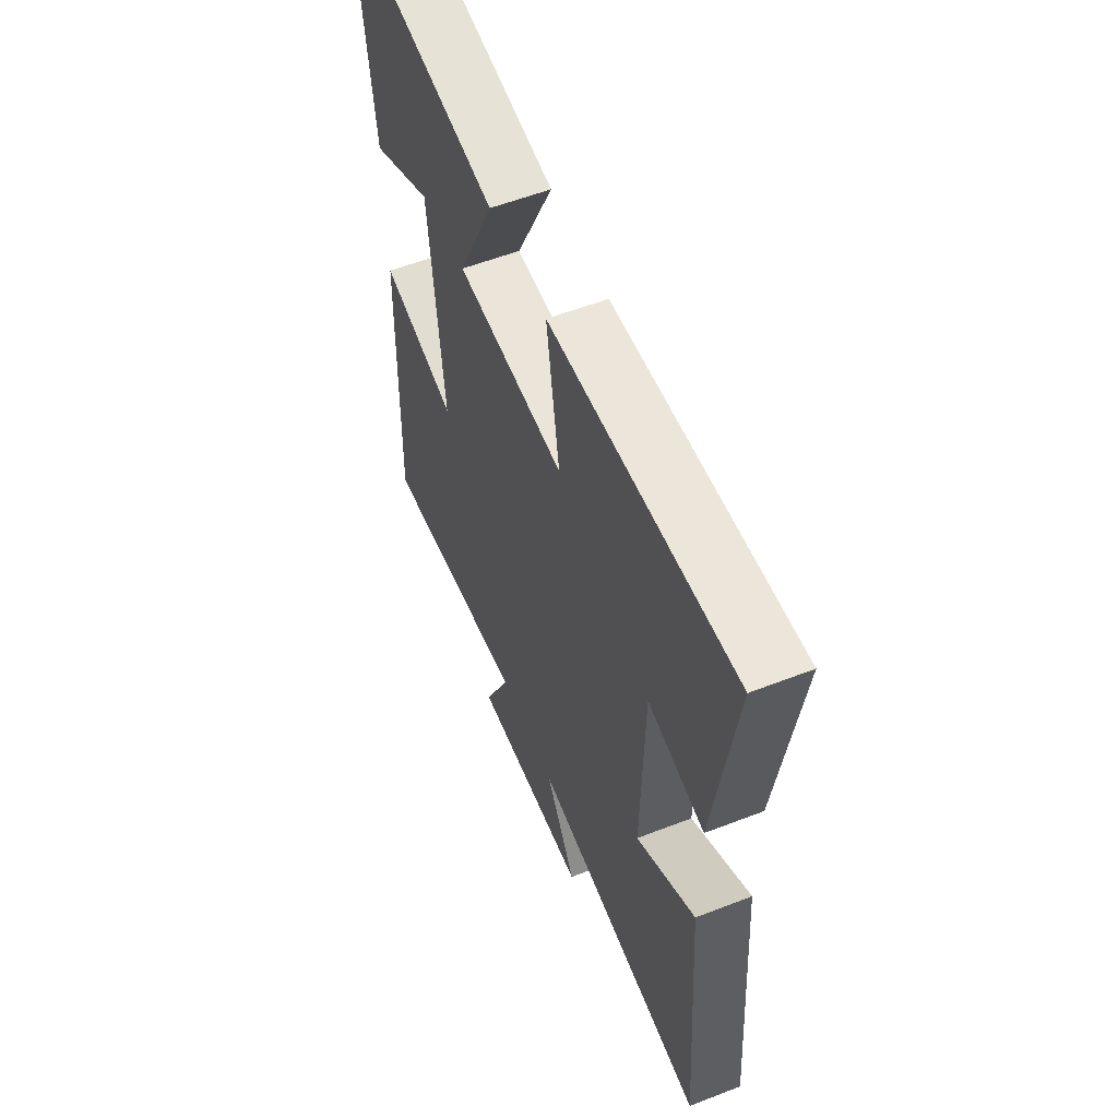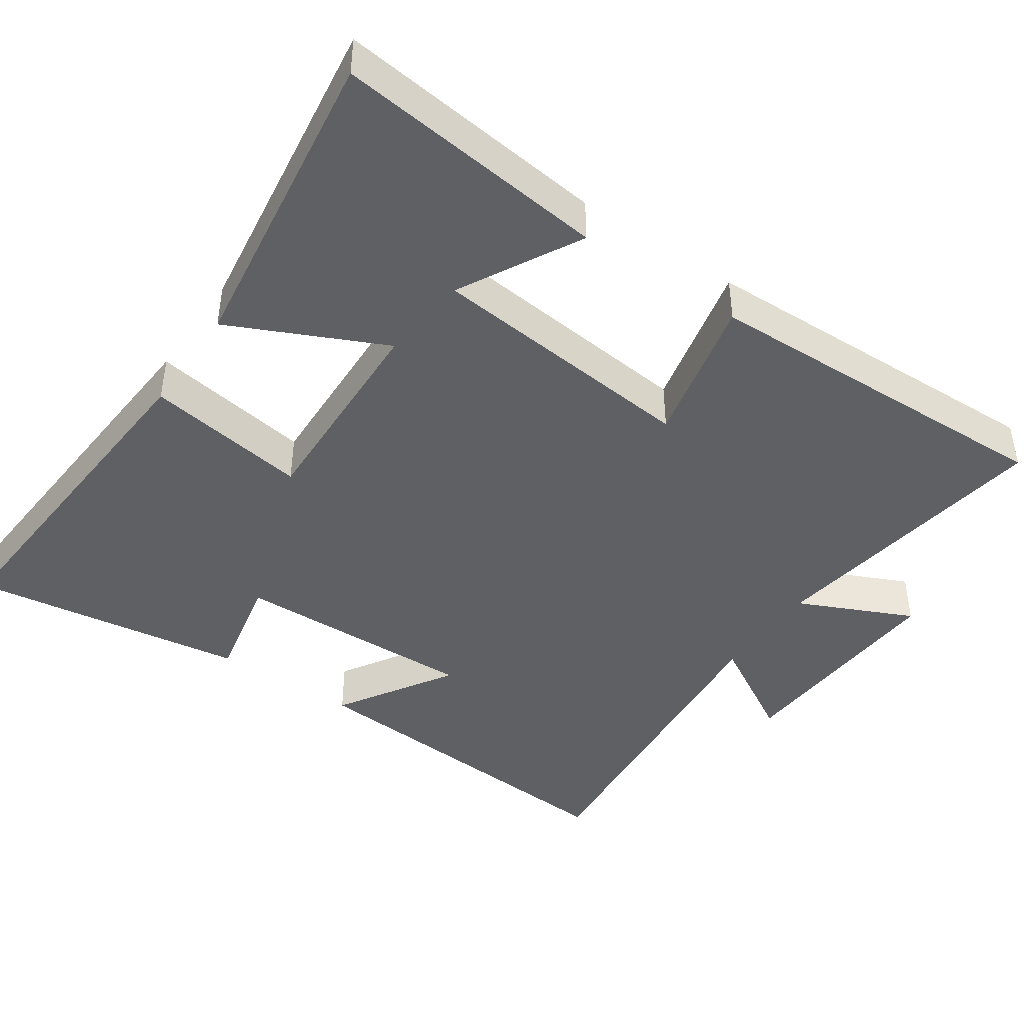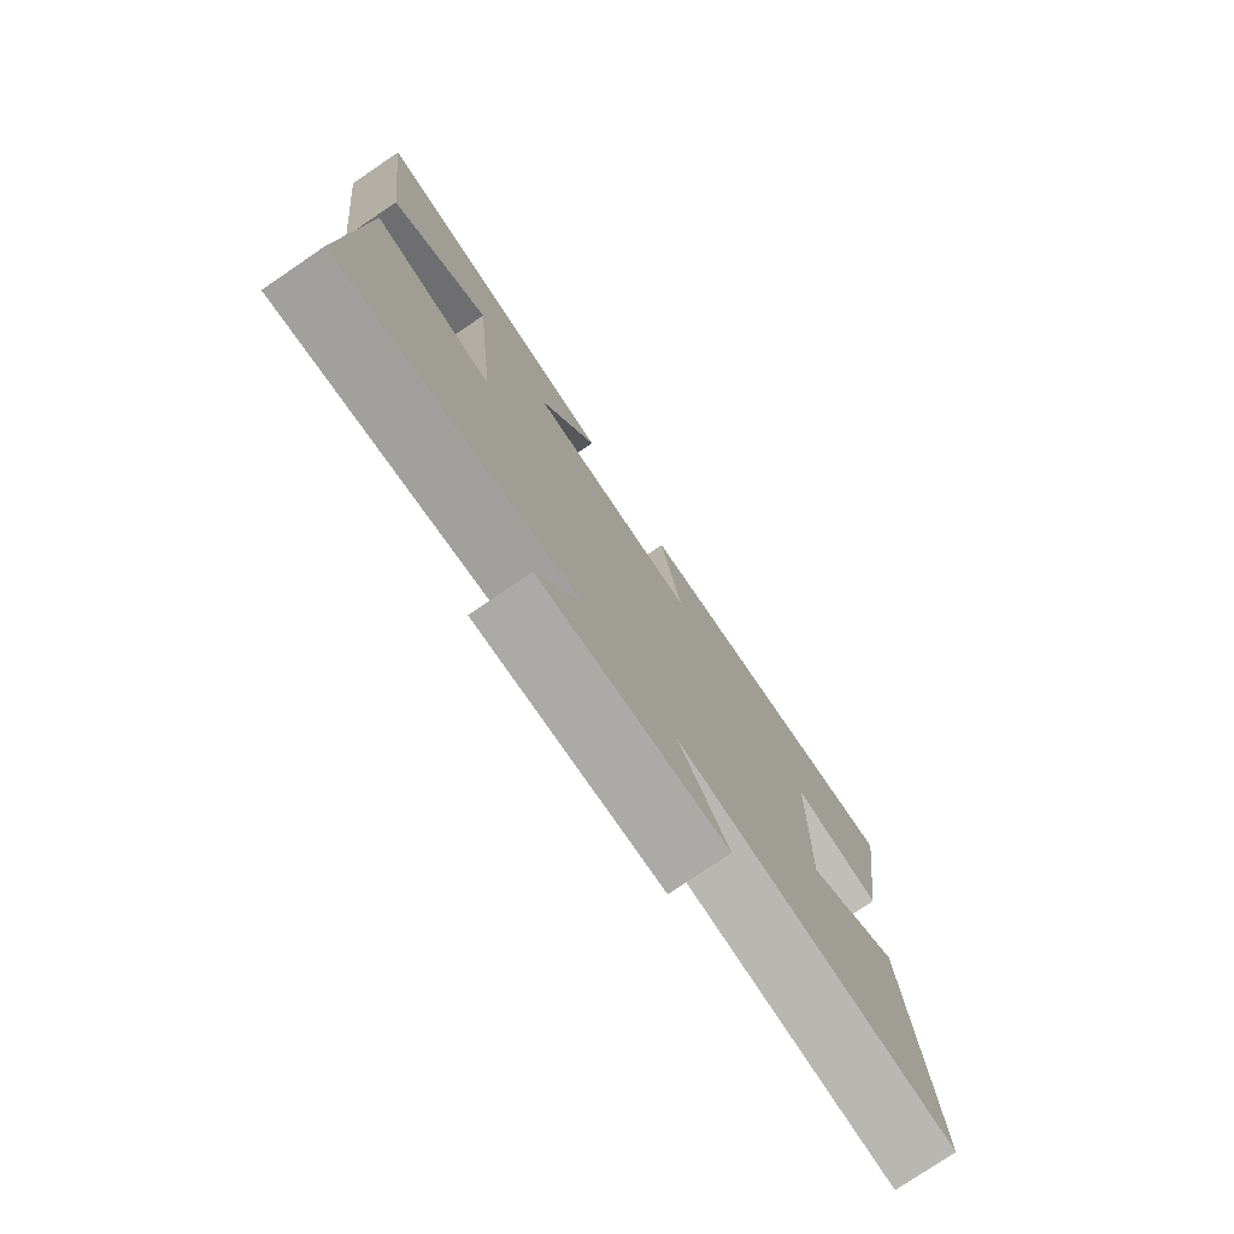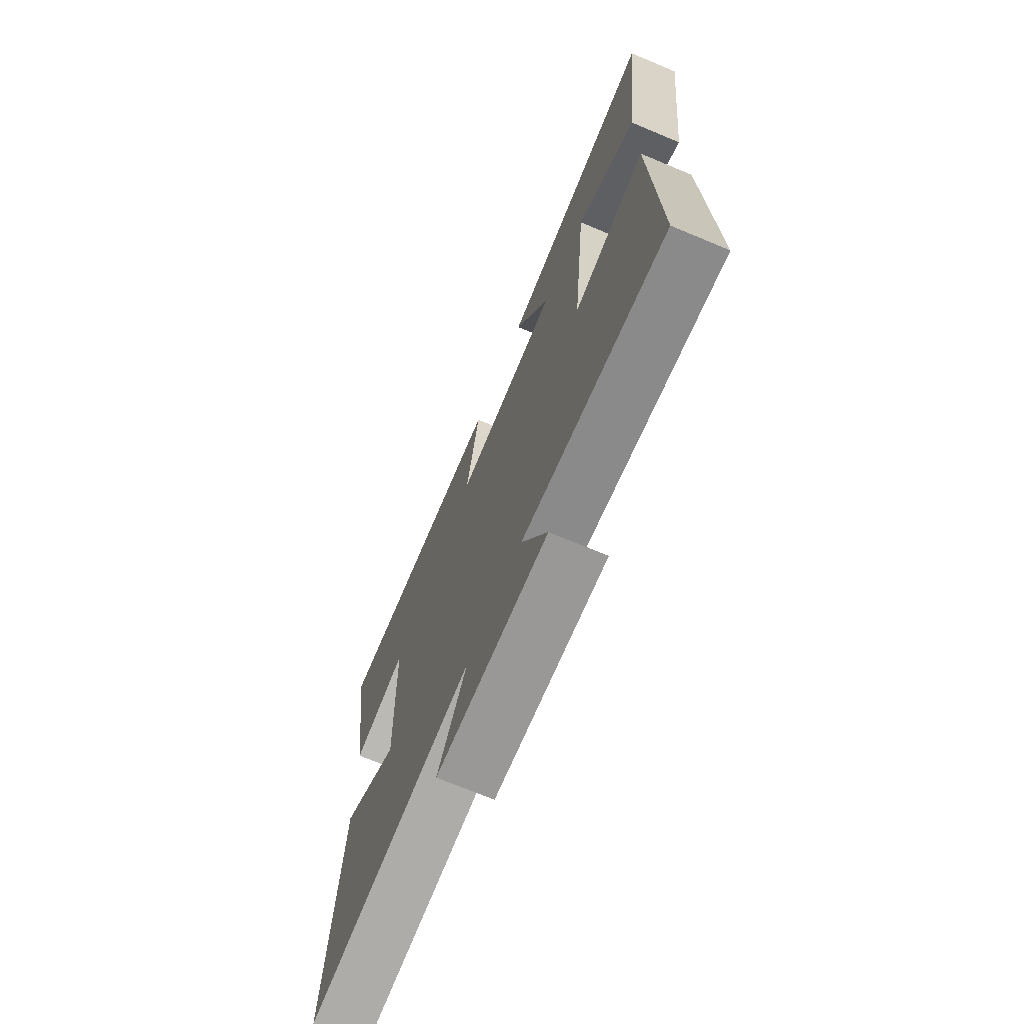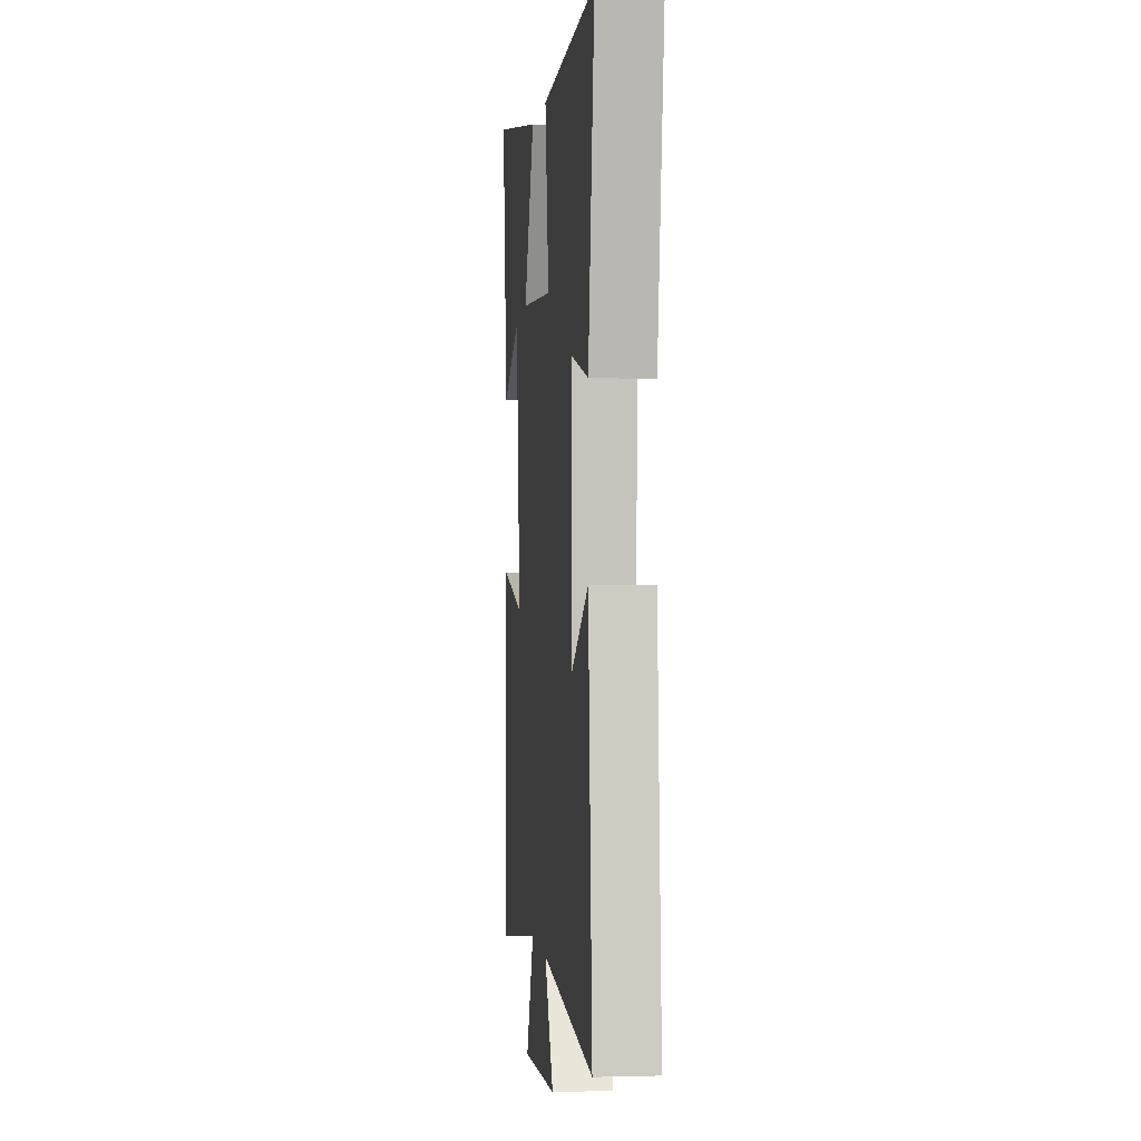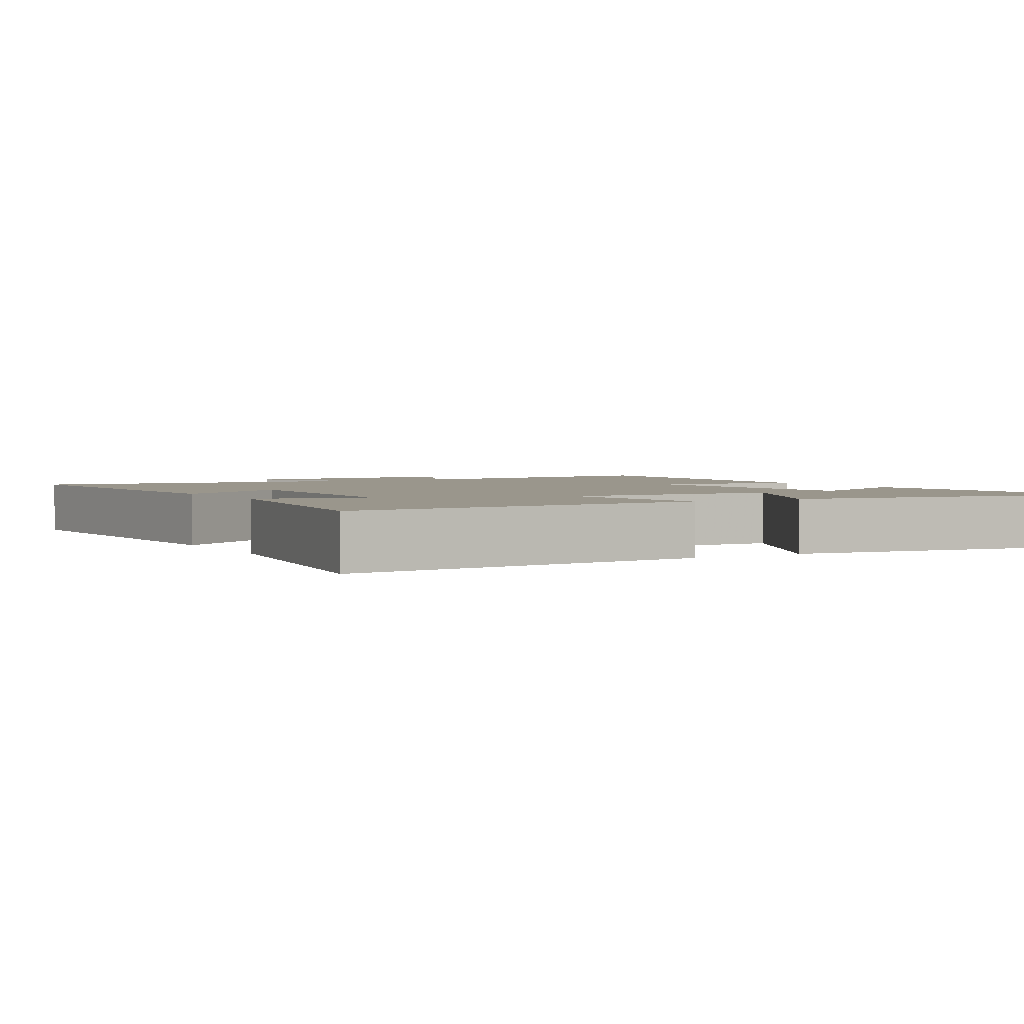
<metadata>
{"format":"obj","ext":"obj","renderer":"f3d","projection":"perspective","resolution":1024,"background":"white","views":[{"elev":57.1,"azim":-112.0,"up":"+Z"},{"elev":-43.2,"azim":55.5,"up":"+Y"},{"elev":-77.9,"azim":124.1,"up":"+Z"},{"elev":-71.4,"azim":67.3,"up":"+Z"},{"elev":0.4,"azim":-96.1,"up":"+Z"},{"elev":2.5,"azim":-29.6,"up":"+Y"}]}
</metadata>
<code>
v -0.536 0.07 -0.548
v -0.5 0.07 -0.059
v -0.339 0.07 -0.158
v -0.347 0.07 0.182
v -0.5 0.07 0.149
v -0.555 0.07 0.533
v -0.056 0.07 0.5
v -0.092 0.07 0.274
v 0.204 0.07 0.286
v 0.104 0.07 0.5
v 0.545 0.07 0.563
v 0.5 0.07 0.184
v 0.331 0.07 0.274
v 0.293 0.07 -0.102
v 0.5 0.07 -0.054
v 0.514 0.07 -0.558
v 0.106 0.07 -0.5
v 0.179 0.07 -0.659
v -0.139 0.07 -0.643
v -0.056 0.07 -0.5
v -0.536 0 -0.548
v -0.5 0 -0.059
v -0.339 0 -0.158
v -0.347 0 0.182
v -0.5 0 0.149
v -0.555 0 0.533
v -0.056 0 0.5
v -0.092 0 0.274
v 0.204 0 0.286
v 0.104 0 0.5
v 0.545 0 0.563
v 0.5 0 0.184
v 0.331 0 0.274
v 0.293 0 -0.102
v 0.5 0 -0.054
v 0.514 0 -0.558
v 0.106 0 -0.5
v 0.179 0 -0.659
v -0.139 0 -0.643
v -0.056 0 -0.5
f 17 18 19 20
f 14 15 16 17
f 13 14 17 20
f 10 11 12 13
f 9 10 13
f 8 9 13 20
f 5 6 7 8
f 4 5 8
f 3 4 8 20
f 1 2 3 20
f 40 39 38 37
f 37 36 35 34
f 40 37 34 33
f 33 32 31 30
f 33 30 29
f 40 33 29 28
f 28 27 26 25
f 28 25 24
f 40 28 24 23
f 40 23 22 21
f 1 21 22 2
f 2 22 23 3
f 3 23 24 4
f 4 24 25 5
f 5 25 26 6
f 6 26 27 7
f 7 27 28 8
f 8 28 29 9
f 9 29 30 10
f 10 30 31 11
f 11 31 32 12
f 12 32 33 13
f 13 33 34 14
f 14 34 35 15
f 15 35 36 16
f 16 36 37 17
f 17 37 38 18
f 18 38 39 19
f 19 39 40 20
f 20 40 21 1

</code>
